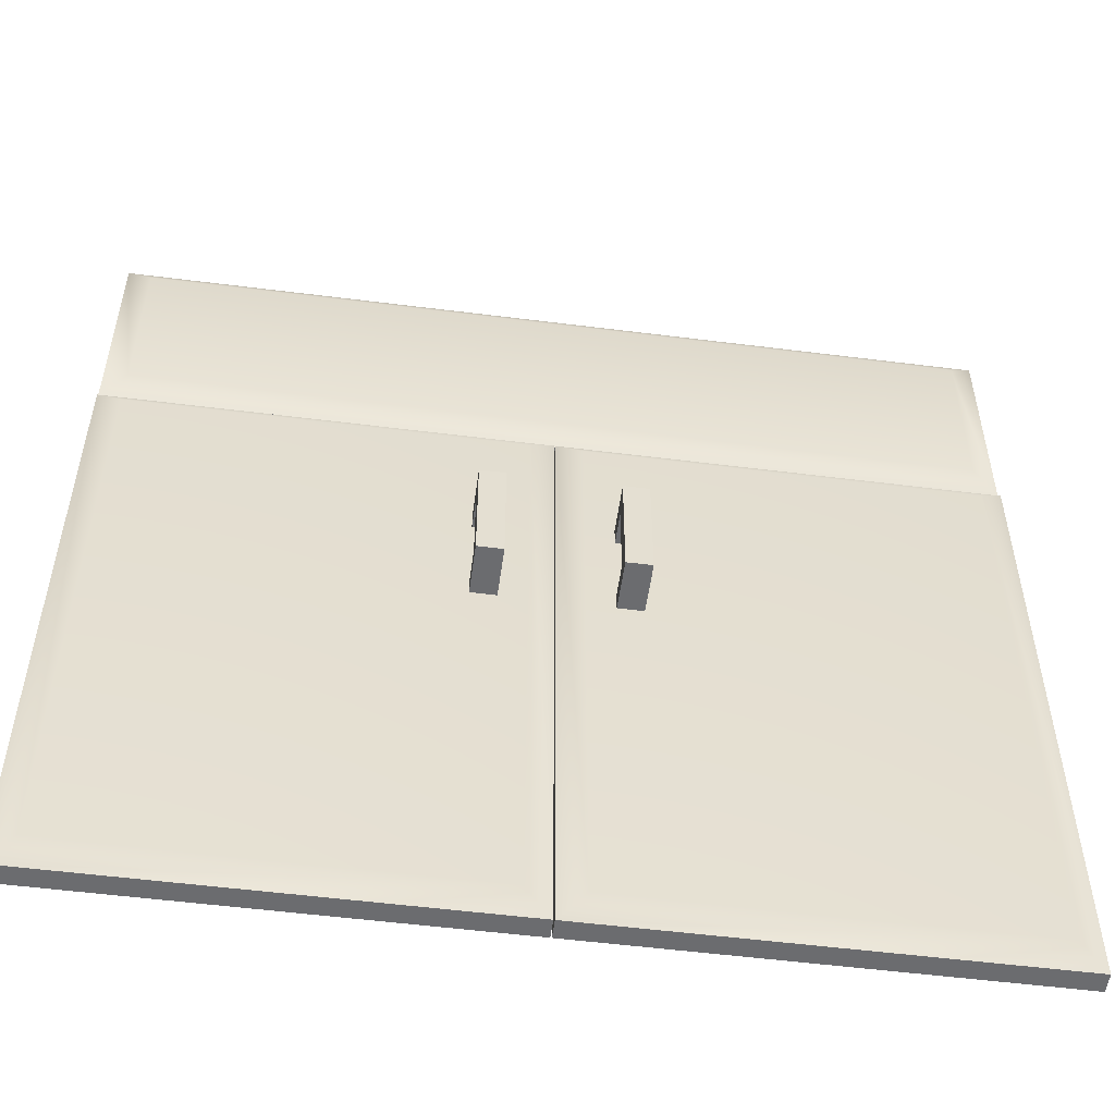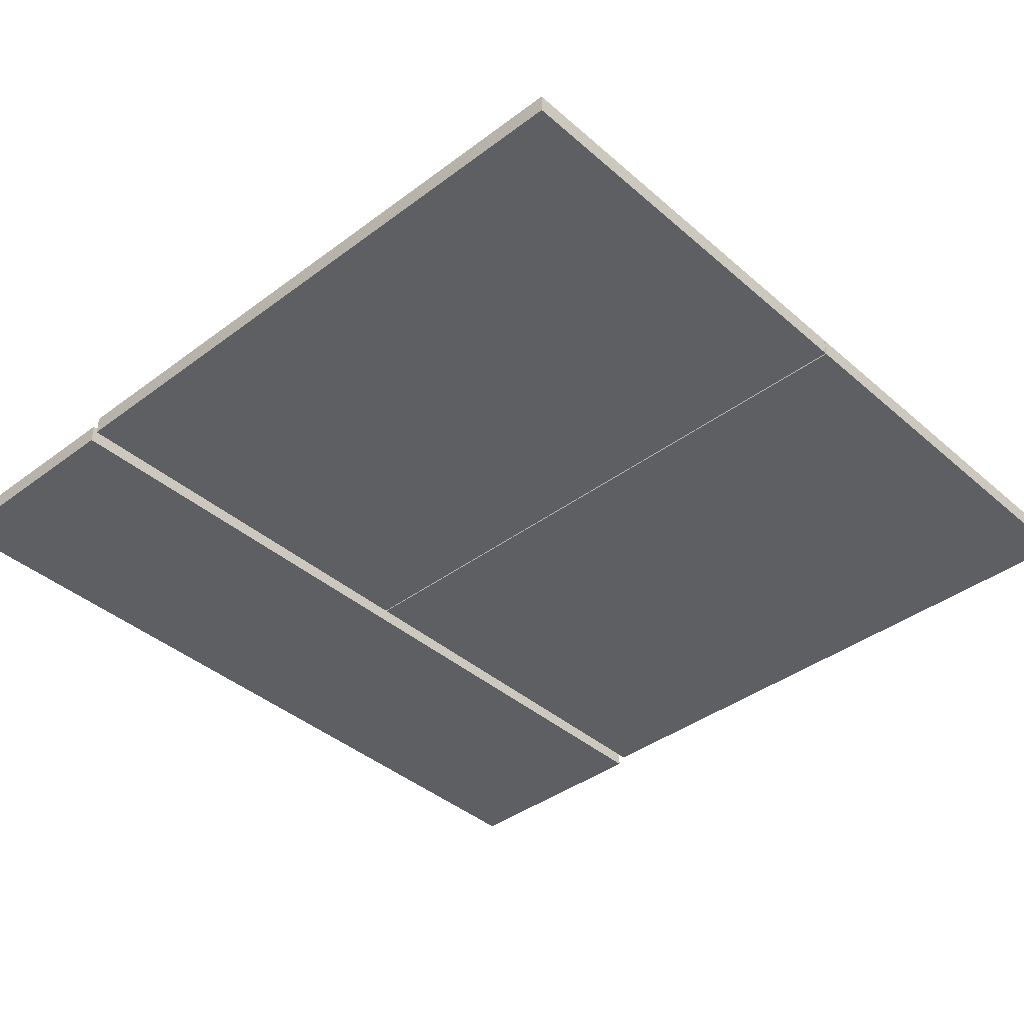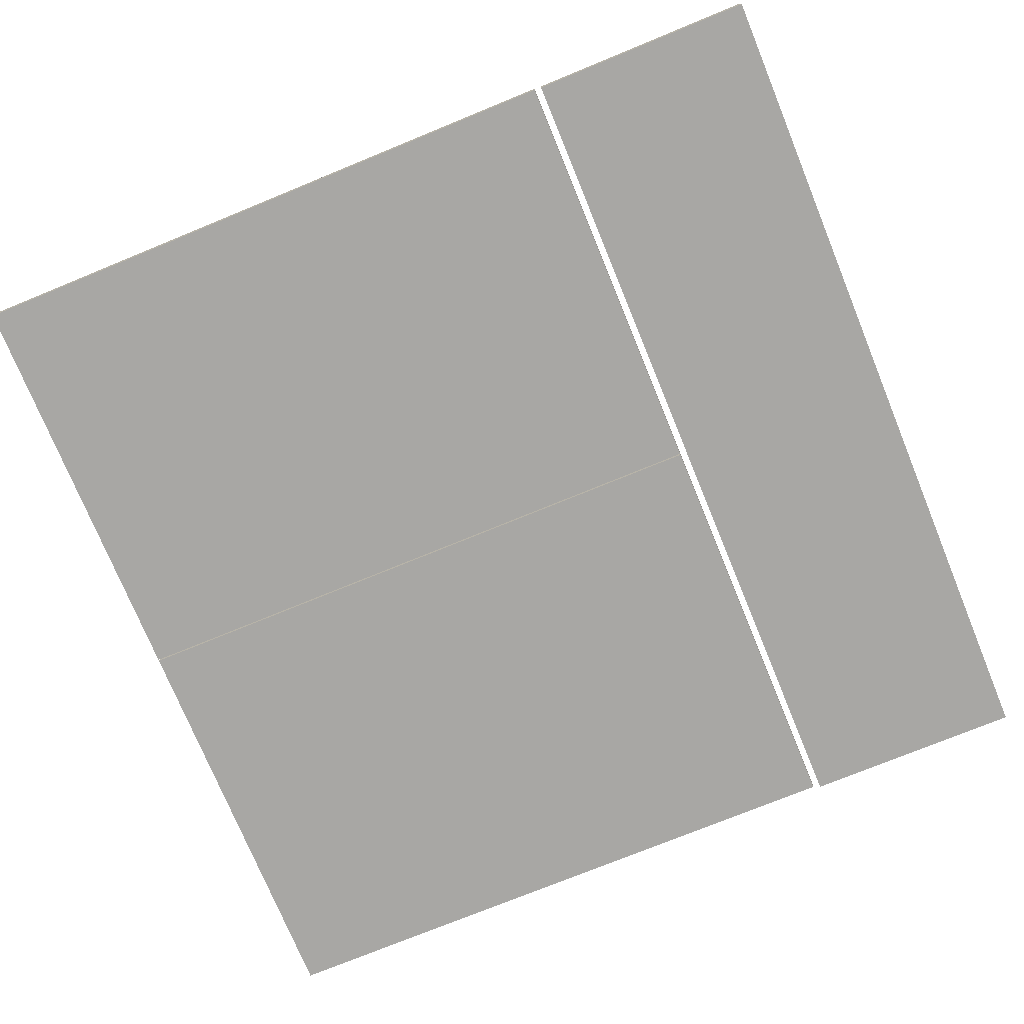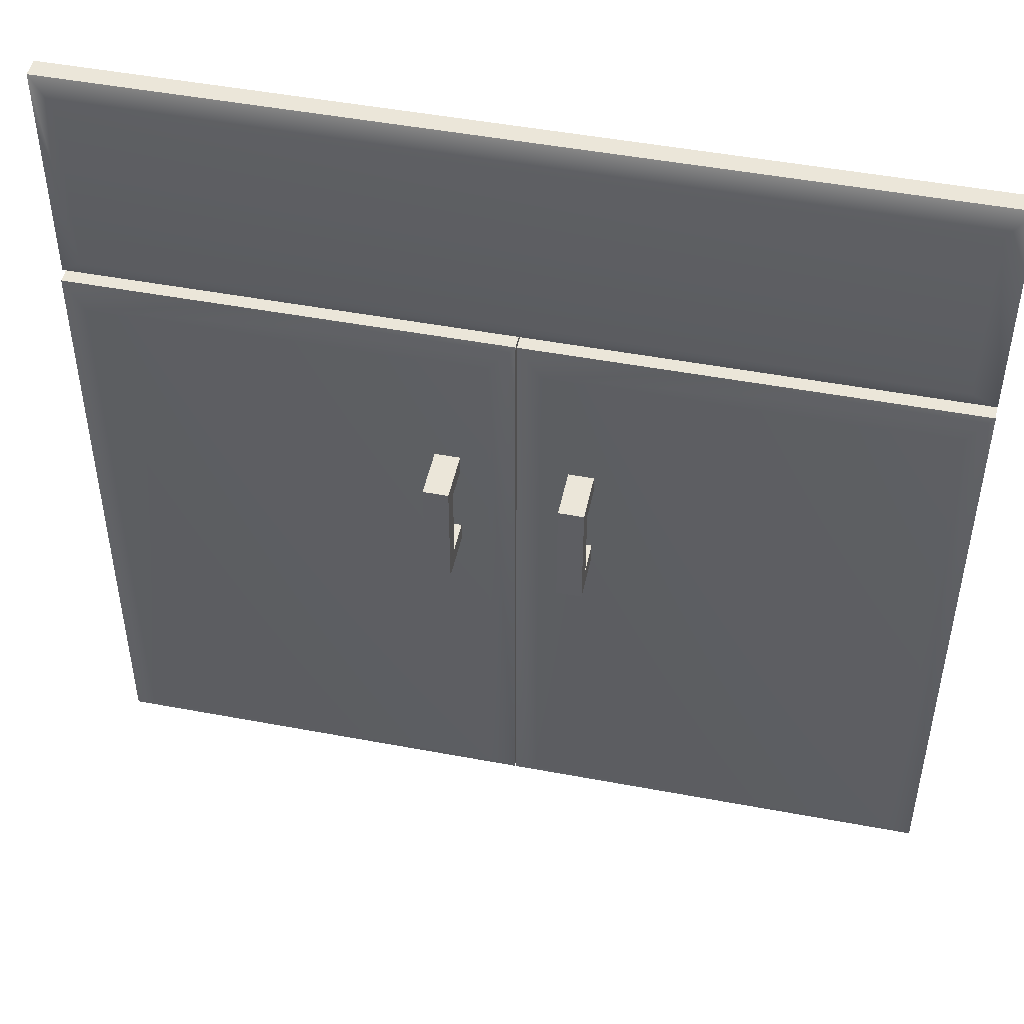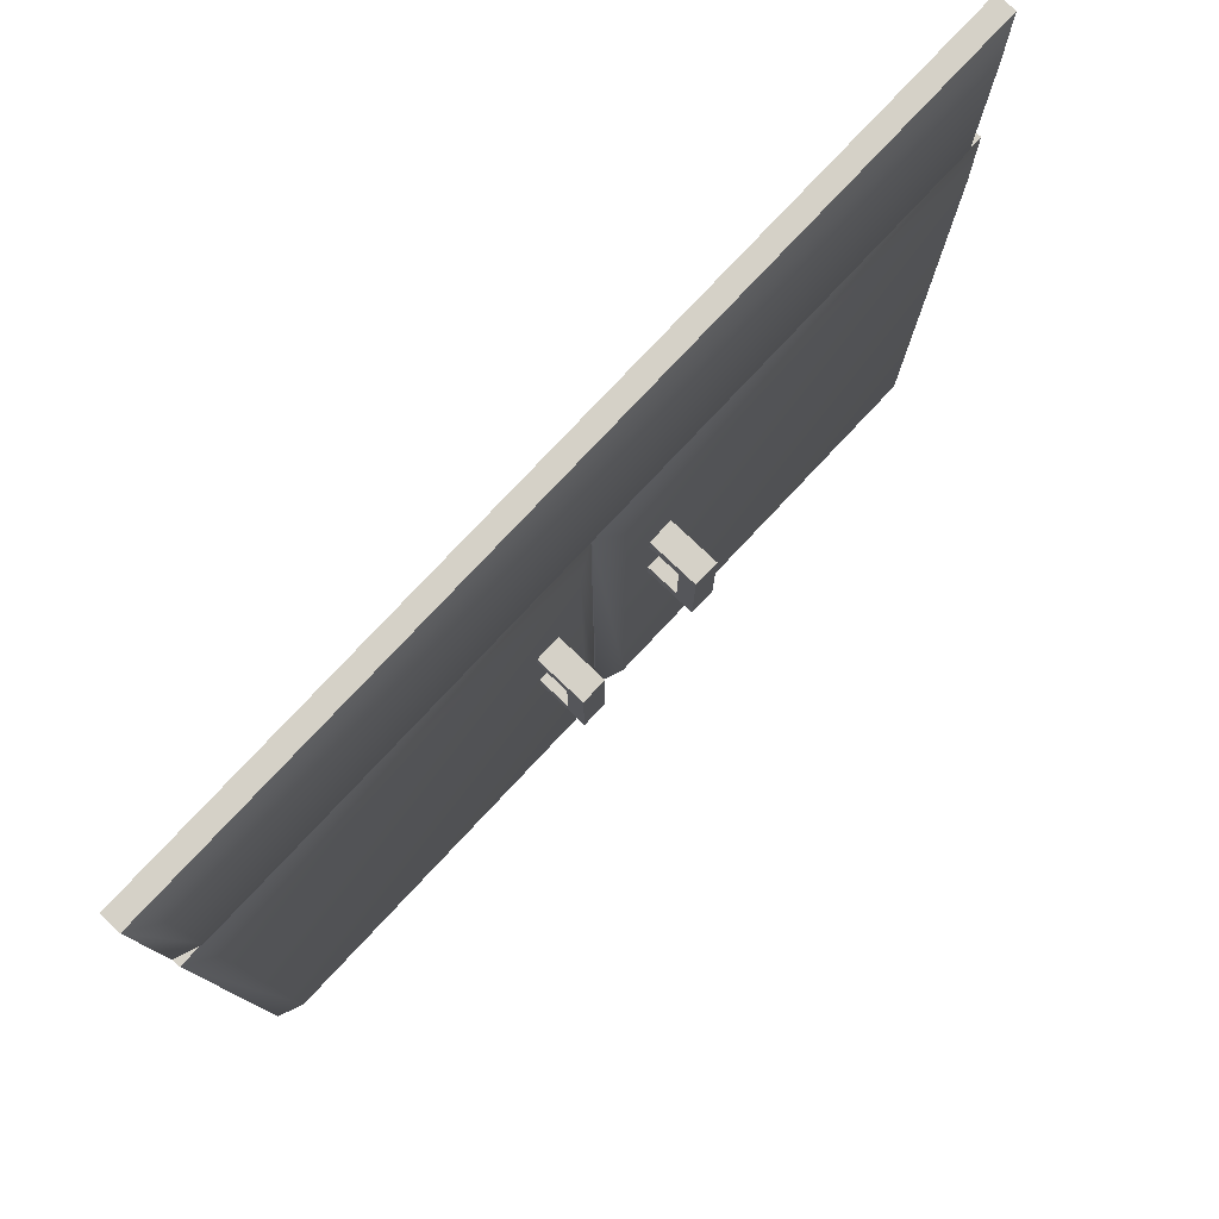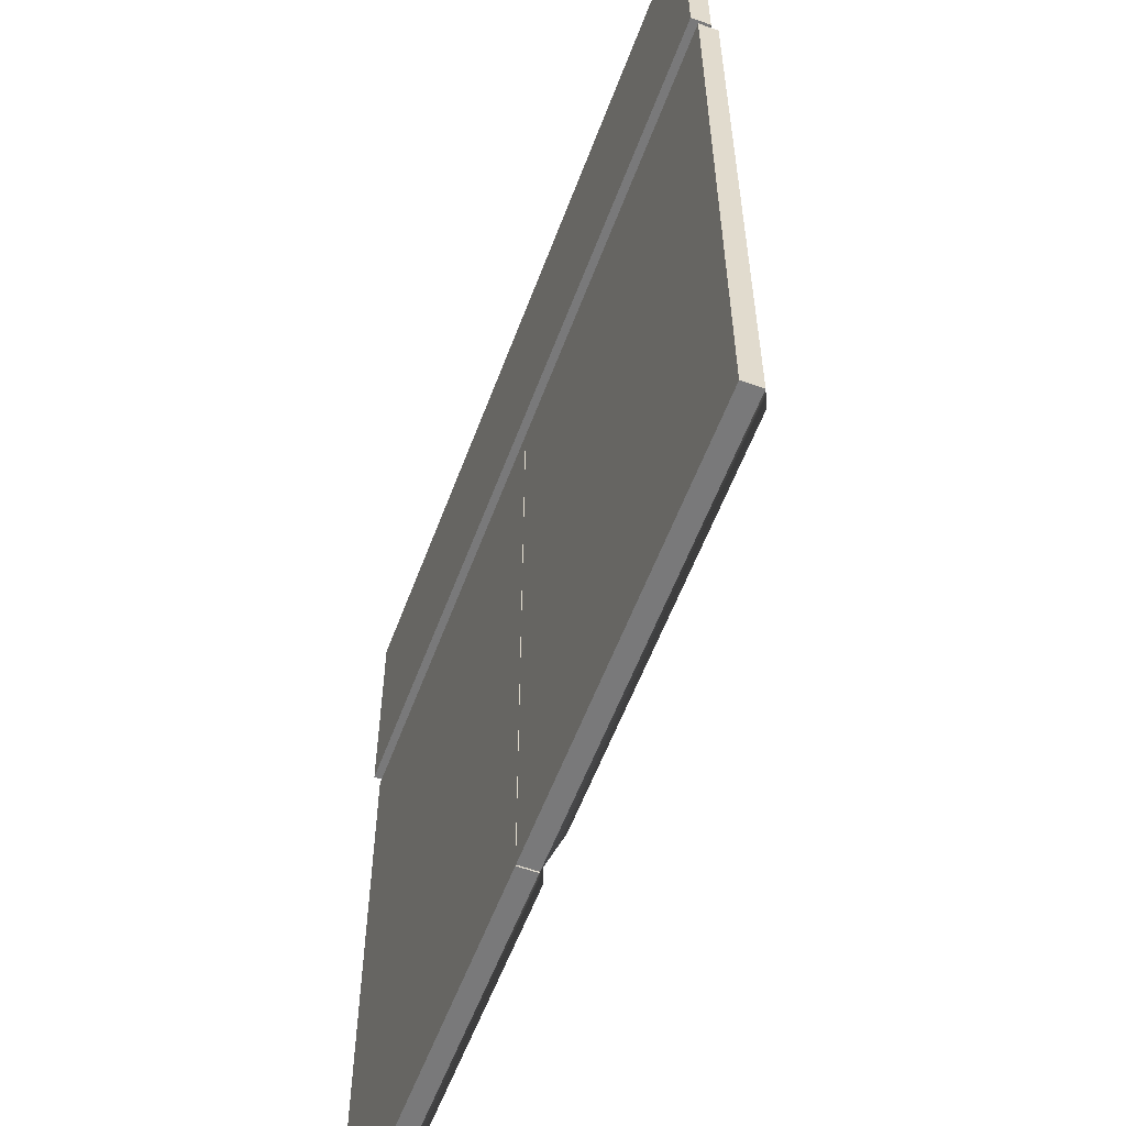
<metadata>
{"format":"obj","ext":"obj","renderer":"f3d","projection":"perspective","resolution":1024,"background":"white","views":[{"elev":-53.7,"azim":-7.7,"up":"+Y"},{"elev":-39.7,"azim":-47.1,"up":"+Z"},{"elev":-74.6,"azim":112.3,"up":"+Z"},{"elev":48.2,"azim":11.9,"up":"+Y"},{"elev":79.0,"azim":-46.7,"up":"+Y"},{"elev":-57.8,"azim":-110.4,"up":"+Y"}]}
</metadata>
<code>
v 6.468 3.14 0.05148
v 6.468 6.554 0.05148
v -6.487 3.14 0.05148
v -6.487 6.554 0.05148
v -6.487 3.14 -0.233
v -6.487 6.554 -0.233
v 6.468 3.14 -0.233
v 6.468 6.554 -0.233
v 6.1 3.494 0.233
v 6.1 6.2 0.233
v -6.118 6.2 0.233
v -6.118 3.494 0.233
v -6.487 -6.589 0.1506
v -0.01837 -6.589 0.1506
v -6.487 3.029 0.1506
v -0.01837 3.029 0.1506
v -6.487 3.029 -0.1339
v -0.01837 3.029 -0.1339
v -6.487 -6.589 -0.1339
v -0.01837 -6.589 -0.1339
v -6.118 -6.265 0.3321
v -0.3868 -6.265 0.3321
v -0.3868 2.706 0.3321
v -6.118 2.706 0.3321
v 0 -6.589 0.1506
v 6.468 -6.589 0.1506
v 0 3.029 0.1506
v 6.468 3.029 0.1506
v 0 3.029 -0.1339
v 6.468 3.029 -0.1339
v 0 -6.589 -0.1339
v 6.468 -6.589 -0.1339
v 0.3684 -6.265 0.3321
v 6.1 -6.265 0.3321
v 6.1 2.706 0.3321
v 0.3684 2.706 0.3321
v 0.7838 -0.8614 1.083
v 1.155 -0.8614 1.083
v 0.7838 0.8614 1.083
v 1.155 0.8614 1.083
v 0.7838 0.8614 0
v 1.155 0.8614 0
v 0.7838 -0.8614 0
v 1.155 -0.8614 0
v 1.155 0.8614 0.8121
v 0.7838 0.8614 0.8121
v 0.7838 -0.8614 0.8121
v 1.155 -0.8614 0.8121
v 1.155 0.583 0.8121
v 1.155 0.583 1.083
v 0.7838 0.583 1.083
v 0.7838 0.583 0.8121
v 0.7838 0.583 0
v 1.155 0.583 0
v 1.155 -0.583 0.8121
v 1.155 -0.583 1.083
v 0.7838 -0.583 1.083
v 0.7838 -0.583 0.8121
v 0.7838 -0.583 0
v 1.155 -0.583 0
v -1.155 -0.8614 1.083
v -0.7835 -0.8614 1.083
v -1.155 0.8614 1.083
v -0.7835 0.8614 1.083
v -1.155 0.8614 0
v -0.7835 0.8614 0
v -1.155 -0.8614 0
v -0.7835 -0.8614 0
v -0.7835 0.8614 0.8121
v -1.155 0.8614 0.8121
v -1.155 -0.8614 0.8121
v -0.7835 -0.8614 0.8121
v -0.7835 0.583 0.8121
v -0.7835 0.583 1.083
v -1.155 0.583 1.083
v -1.155 0.583 0.8121
v -1.155 0.583 0
v -0.7835 0.583 0
v -0.7835 -0.583 0.8121
v -0.7835 -0.583 1.083
v -1.155 -0.583 1.083
v -1.155 -0.583 0.8121
v -1.155 -0.583 0
v -0.7835 -0.583 0
f 9 10 11 12
f 3 4 6 5
f 5 6 8 7
f 7 8 2 1
f 2 8 6 4
f 7 1 3 5
f 1 2 10 9
f 2 4 11 10
f 4 3 12 11
f 3 1 9 12
f 21 22 23 24
f 15 16 18 17
f 17 18 20 19
f 19 20 14 13
f 14 20 18 16
f 19 13 15 17
f 13 14 22 21
f 14 16 23 22
f 16 15 24 23
f 15 13 21 24
f 33 34 35 36
f 27 28 30 29
f 29 30 32 31
f 31 32 26 25
f 26 32 30 28
f 31 25 27 29
f 25 26 34 33
f 26 28 35 34
f 28 27 36 35
f 27 25 33 36
f 37 38 56 57
f 39 40 45 46
f 59 60 44 43
f 47 48 38 37
f 38 48 55 56
f 47 37 57 58
f 41 46 45 42
f 43 47 58 59
f 48 47 43 44
f 60 55 48 44
f 42 45 49 54
f 50 49 45 40
f 51 50 40 39
f 52 51 39 46
f 53 52 46 41
f 41 42 54 53
f 50 56 55 49
f 51 57 56 50
f 52 58 57 51
f 49 55 58 52
f 52 53 54 49
f 55 60 59 58
f 61 62 80 81
f 63 64 69 70
f 83 84 68 67
f 71 72 62 61
f 62 72 79 80
f 71 61 81 82
f 65 70 69 66
f 67 71 82 83
f 72 71 67 68
f 84 79 72 68
f 66 69 73 78
f 74 73 69 64
f 75 74 64 63
f 76 75 63 70
f 77 76 70 65
f 65 66 78 77
f 74 80 79 73
f 75 81 80 74
f 76 82 81 75
f 73 79 82 76
f 76 77 78 73
f 79 84 83 82

</code>
